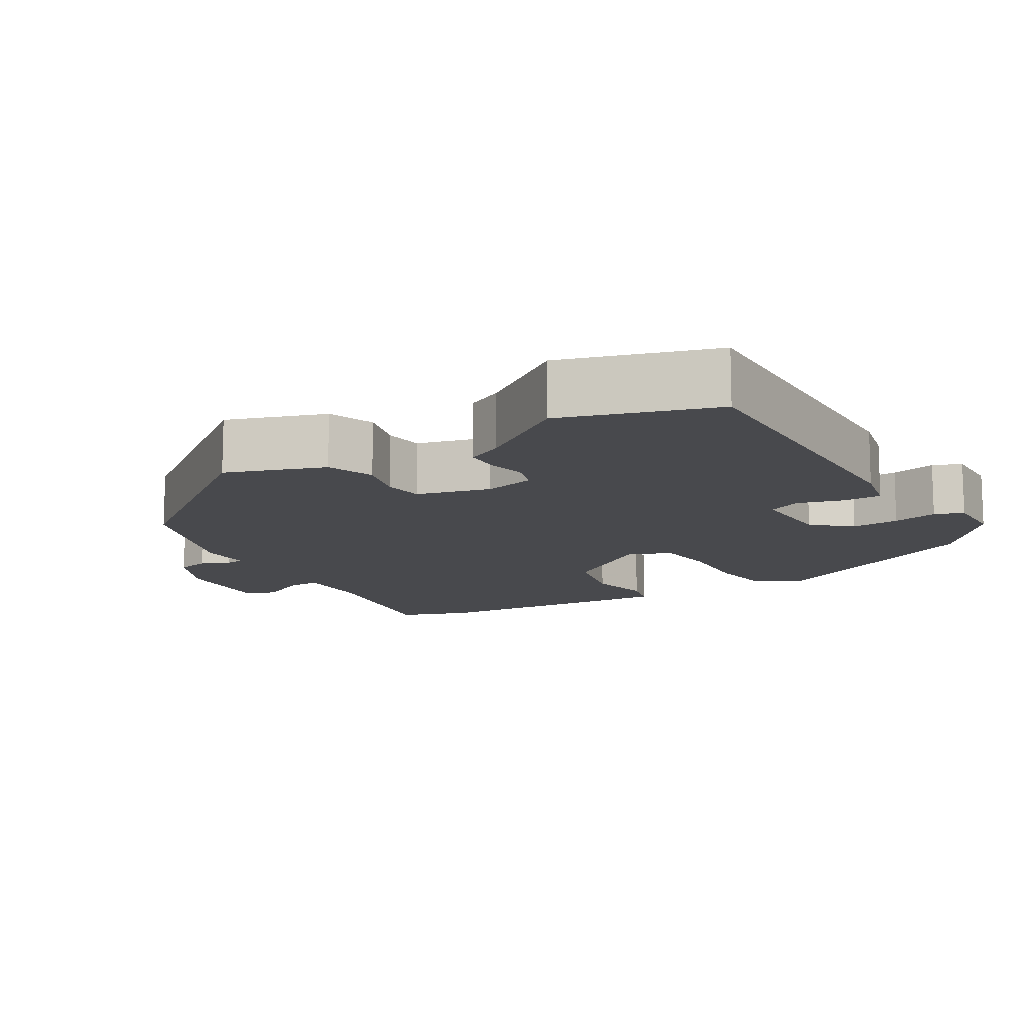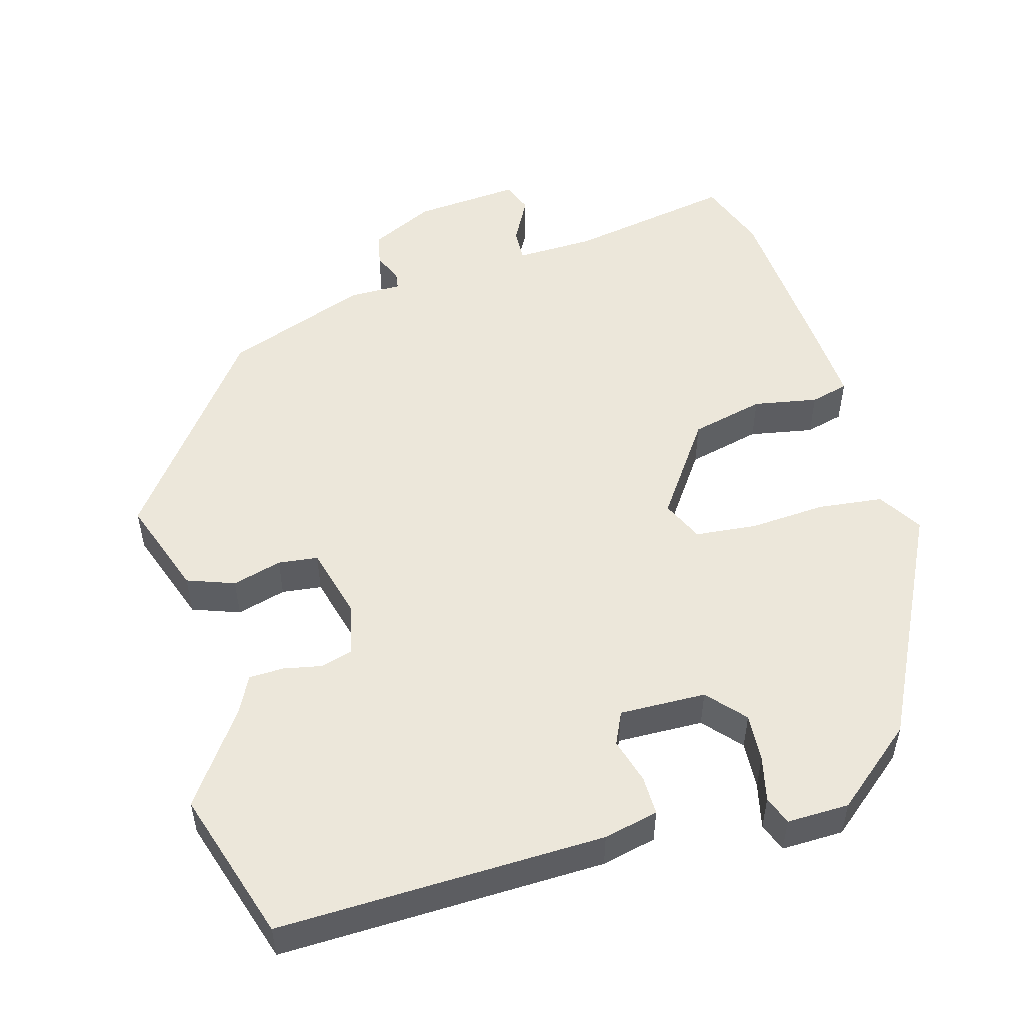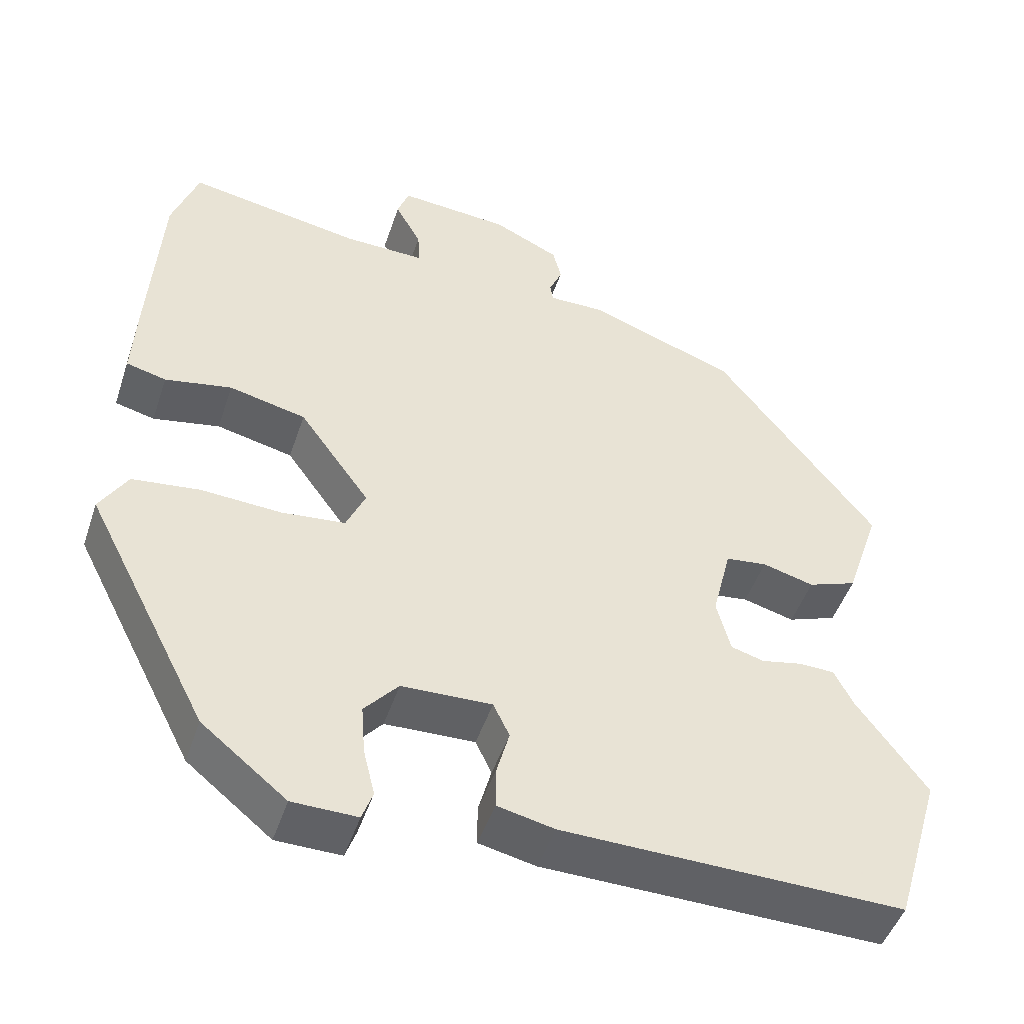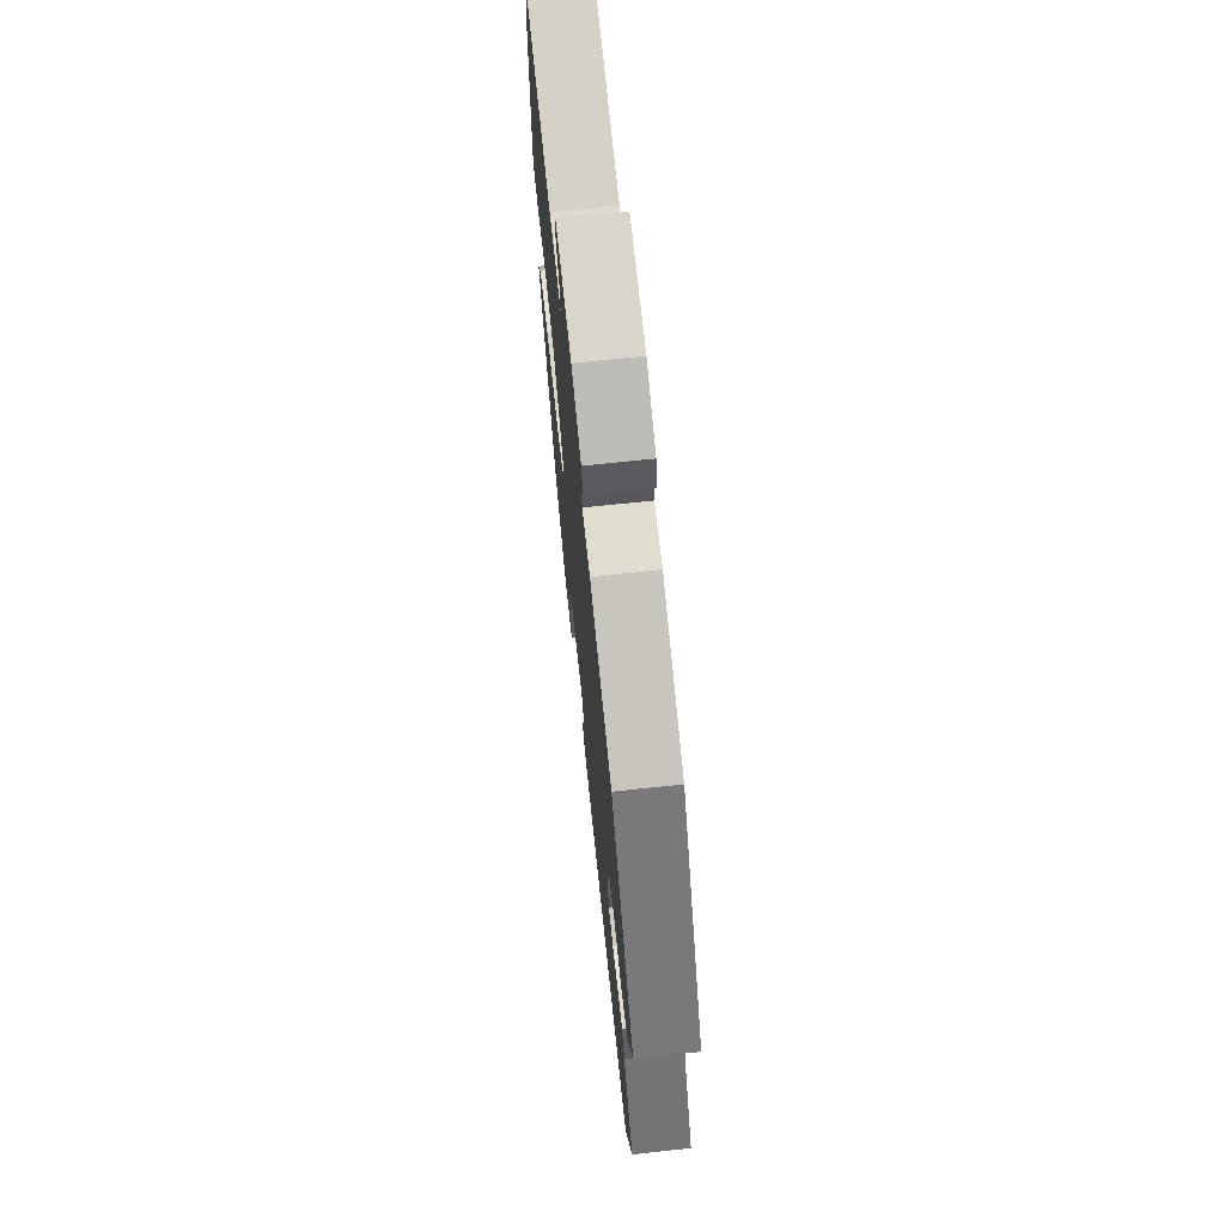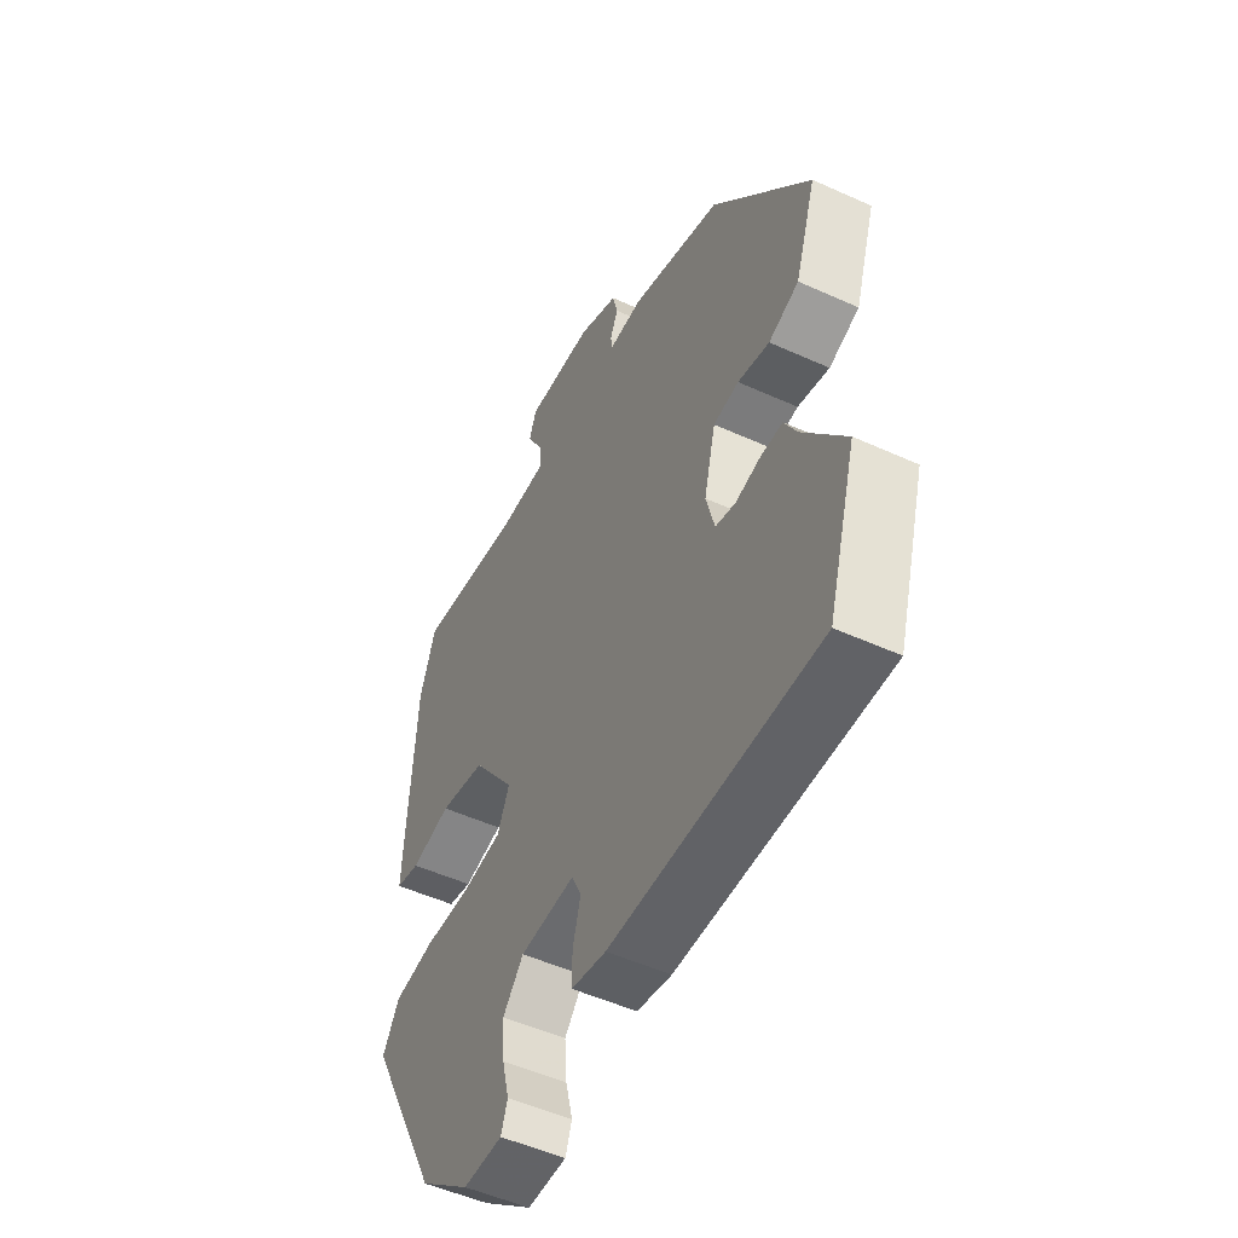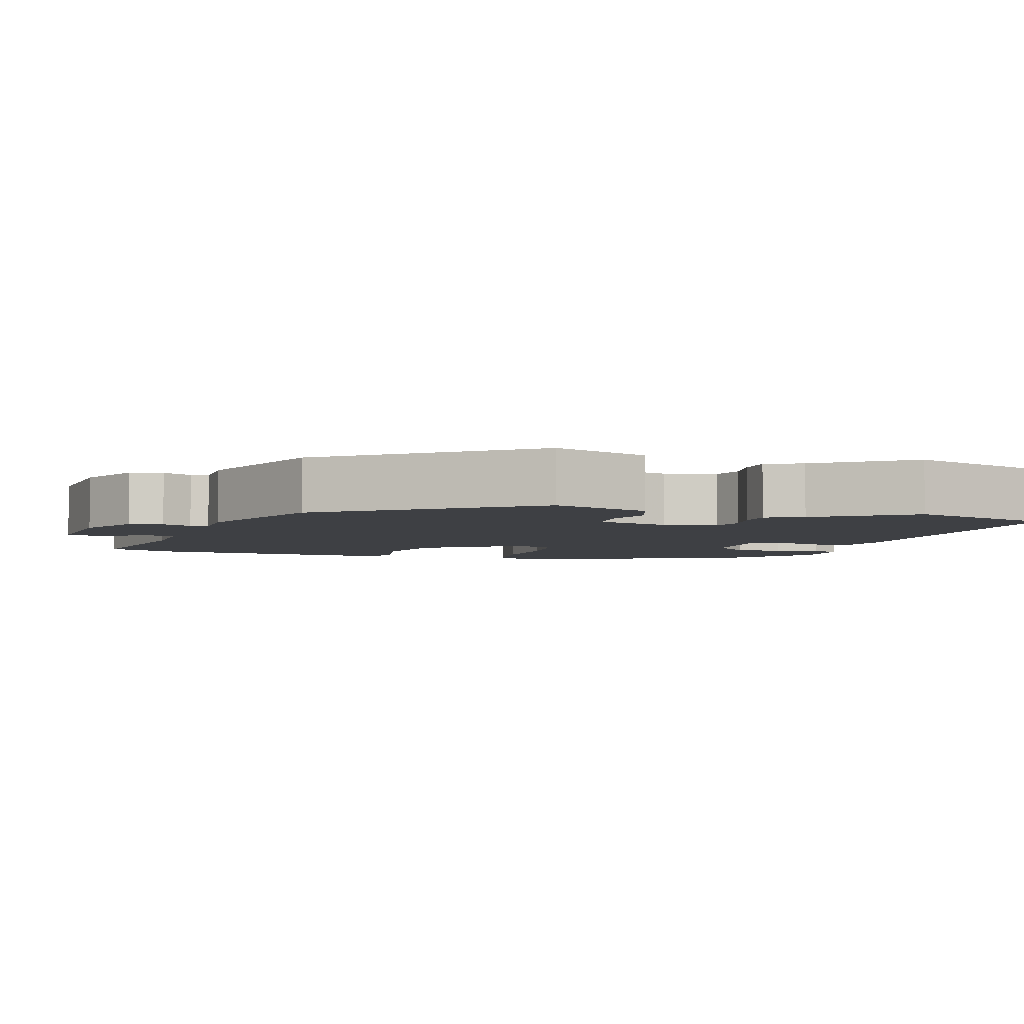
<metadata>
{"format":"obj","ext":"obj","renderer":"f3d","projection":"perspective","resolution":1024,"background":"white","views":[{"elev":-12.5,"azim":120.8,"up":"+Y"},{"elev":51.7,"azim":163.6,"up":"+Y"},{"elev":-48.1,"azim":-18.3,"up":"+Z"},{"elev":70.3,"azim":83.9,"up":"+Z"},{"elev":-51.6,"azim":63.8,"up":"+Z"},{"elev":-4.6,"azim":71.5,"up":"+Y"}]}
</metadata>
<code>
v 0.332 0.07 0.456
v 0.539 0.07 0.188
v 0.494 0.07 0.054
v 0.43 0.07 0.03
v 0.363 0.07 0.048
v 0.309 0.07 0.041
v 0.284 0.07 -0.059
v 0.302 0.07 -0.129
v 0.345 0.07 -0.141
v 0.397 0.07 -0.13
v 0.444 0.07 -0.131
v 0.469 0.07 -0.18
v 0.559 0.07 -0.304
v 0.497 0.07 -0.51
v 0.056 0.07 -0.503
v -0.018 0.07 -0.487
v -0.018 0.07 -0.434
v -0.001 0.07 -0.372
v -0.022 0.07 -0.328
v -0.139 0.07 -0.332
v -0.183 0.07 -0.383
v -0.178 0.07 -0.448
v -0.163 0.07 -0.509
v -0.177 0.07 -0.548
v -0.261 0.07 -0.547
v -0.371 0.07 -0.458
v -0.532 0.07 -0.145
v -0.496 0.07 -0.085
v -0.408 0.07 -0.074
v -0.304 0.07 -0.08
v -0.221 0.07 -0.071
v -0.196 0.07 -0.014
v -0.288 0.07 0.114
v -0.388 0.07 0.137
v -0.475 0.07 0.12
v -0.527 0.07 0.133
v -0.522 0.07 0.24
v -0.508 0.07 0.478
v -0.474 0.07 0.576
v -0.248 0.07 0.537
v -0.141 0.07 0.535
v -0.144 0.07 0.581
v -0.178 0.07 0.643
v -0.163 0.07 0.686
v -0.018 0.07 0.675
v 0.068 0.07 0.634
v 0.079 0.07 0.589
v 0.062 0.07 0.549
v 0.066 0.07 0.525
v 0.138 0.07 0.526
v 0.332 0 0.456
v 0.539 0 0.188
v 0.494 0 0.054
v 0.43 0 0.03
v 0.363 0 0.048
v 0.309 0 0.041
v 0.284 0 -0.059
v 0.302 0 -0.129
v 0.345 0 -0.141
v 0.397 0 -0.13
v 0.444 0 -0.131
v 0.469 0 -0.18
v 0.559 0 -0.304
v 0.497 0 -0.51
v 0.056 0 -0.503
v -0.018 0 -0.487
v -0.018 0 -0.434
v -0.001 0 -0.372
v -0.022 0 -0.328
v -0.139 0 -0.332
v -0.183 0 -0.383
v -0.178 0 -0.448
v -0.163 0 -0.509
v -0.177 0 -0.548
v -0.261 0 -0.547
v -0.371 0 -0.458
v -0.532 0 -0.145
v -0.496 0 -0.085
v -0.408 0 -0.074
v -0.304 0 -0.08
v -0.221 0 -0.071
v -0.196 0 -0.014
v -0.288 0 0.114
v -0.388 0 0.137
v -0.475 0 0.12
v -0.527 0 0.133
v -0.522 0 0.24
v -0.508 0 0.478
v -0.474 0 0.576
v -0.248 0 0.537
v -0.141 0 0.535
v -0.144 0 0.581
v -0.178 0 0.643
v -0.163 0 0.686
v -0.018 0 0.675
v 0.068 0 0.634
v 0.079 0 0.589
v 0.062 0 0.549
v 0.066 0 0.525
v 0.138 0 0.526
f 3 4 5
f 2 3 5
f 1 2 5
f 50 1 5
f 49 50 5
f 46 47 48
f 45 46 48
f 44 45 48
f 43 44 48
f 42 43 48
f 41 42 48 49
f 49 5 6
f 41 49 6
f 40 41 6
f 38 39 40
f 37 38 40
f 36 37 40
f 35 36 40
f 34 35 40
f 33 34 40 6
f 28 29 30
f 27 28 30
f 26 27 30
f 25 26 30
f 24 25 30
f 23 24 30
f 22 23 30
f 21 22 30 31
f 20 21 31 32
f 16 17 18
f 15 16 18
f 14 15 18
f 13 14 18
f 12 13 18
f 12 18 19
f 11 12 19
f 10 11 19
f 9 10 19
f 19 20 32
f 9 19 32
f 8 9 32
f 33 6 7
f 7 8 32 33
f 55 54 53
f 55 53 52
f 55 52 51
f 55 51 100
f 55 100 99
f 98 97 96
f 98 96 95
f 98 95 94
f 98 94 93
f 98 93 92
f 99 98 92 91
f 56 55 99
f 56 99 91
f 56 91 90
f 90 89 88
f 90 88 87
f 90 87 86
f 90 86 85
f 90 85 84
f 56 90 84 83
f 80 79 78
f 80 78 77
f 80 77 76
f 80 76 75
f 80 75 74
f 80 74 73
f 80 73 72
f 81 80 72 71
f 82 81 71 70
f 68 67 66
f 68 66 65
f 68 65 64
f 68 64 63
f 68 63 62
f 69 68 62
f 69 62 61
f 69 61 60
f 69 60 59
f 82 70 69
f 82 69 59
f 82 59 58
f 57 56 83
f 83 82 58 57
f 1 51 52 2
f 2 52 53 3
f 3 53 54 4
f 4 54 55 5
f 5 55 56 6
f 6 56 57 7
f 7 57 58 8
f 8 58 59 9
f 9 59 60 10
f 10 60 61 11
f 11 61 62 12
f 12 62 63 13
f 13 63 64 14
f 14 64 65 15
f 15 65 66 16
f 16 66 67 17
f 17 67 68 18
f 18 68 69 19
f 19 69 70 20
f 20 70 71 21
f 21 71 72 22
f 22 72 73 23
f 23 73 74 24
f 24 74 75 25
f 25 75 76 26
f 26 76 77 27
f 27 77 78 28
f 28 78 79 29
f 29 79 80 30
f 30 80 81 31
f 31 81 82 32
f 32 82 83 33
f 33 83 84 34
f 34 84 85 35
f 35 85 86 36
f 36 86 87 37
f 37 87 88 38
f 38 88 89 39
f 39 89 90 40
f 40 90 91 41
f 41 91 92 42
f 42 92 93 43
f 43 93 94 44
f 44 94 95 45
f 45 95 96 46
f 46 96 97 47
f 47 97 98 48
f 48 98 99 49
f 49 99 100 50
f 50 100 51 1

</code>
